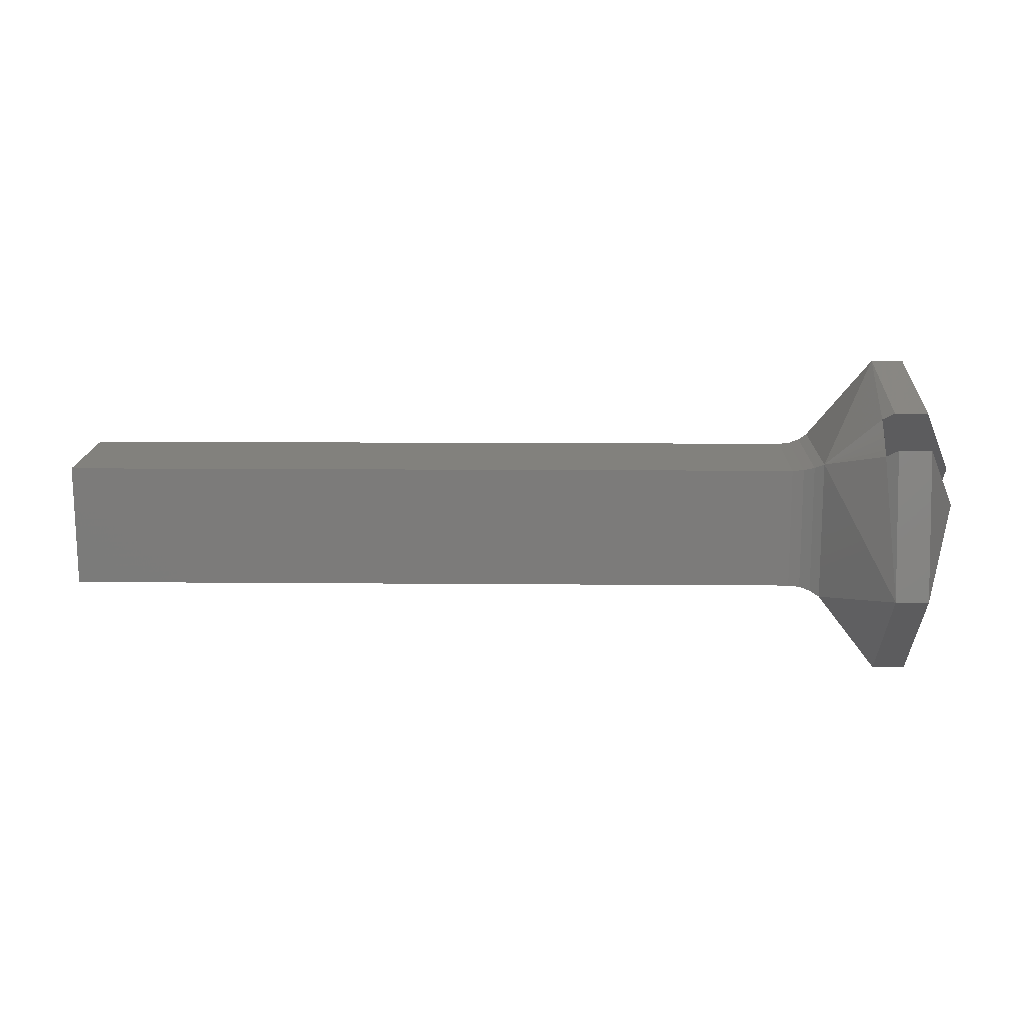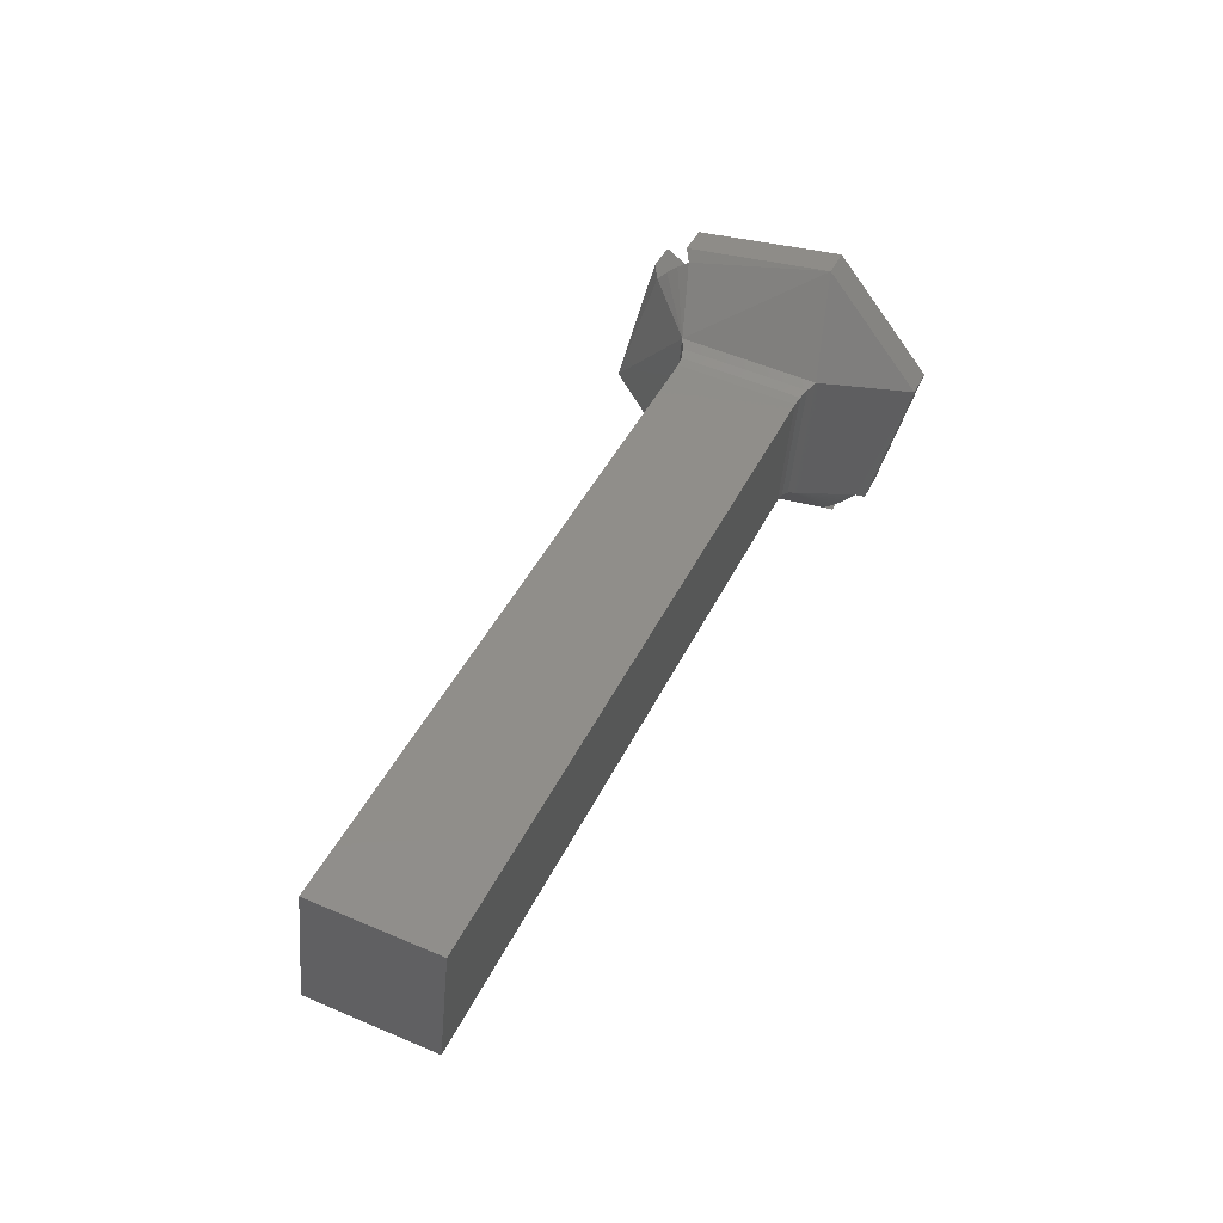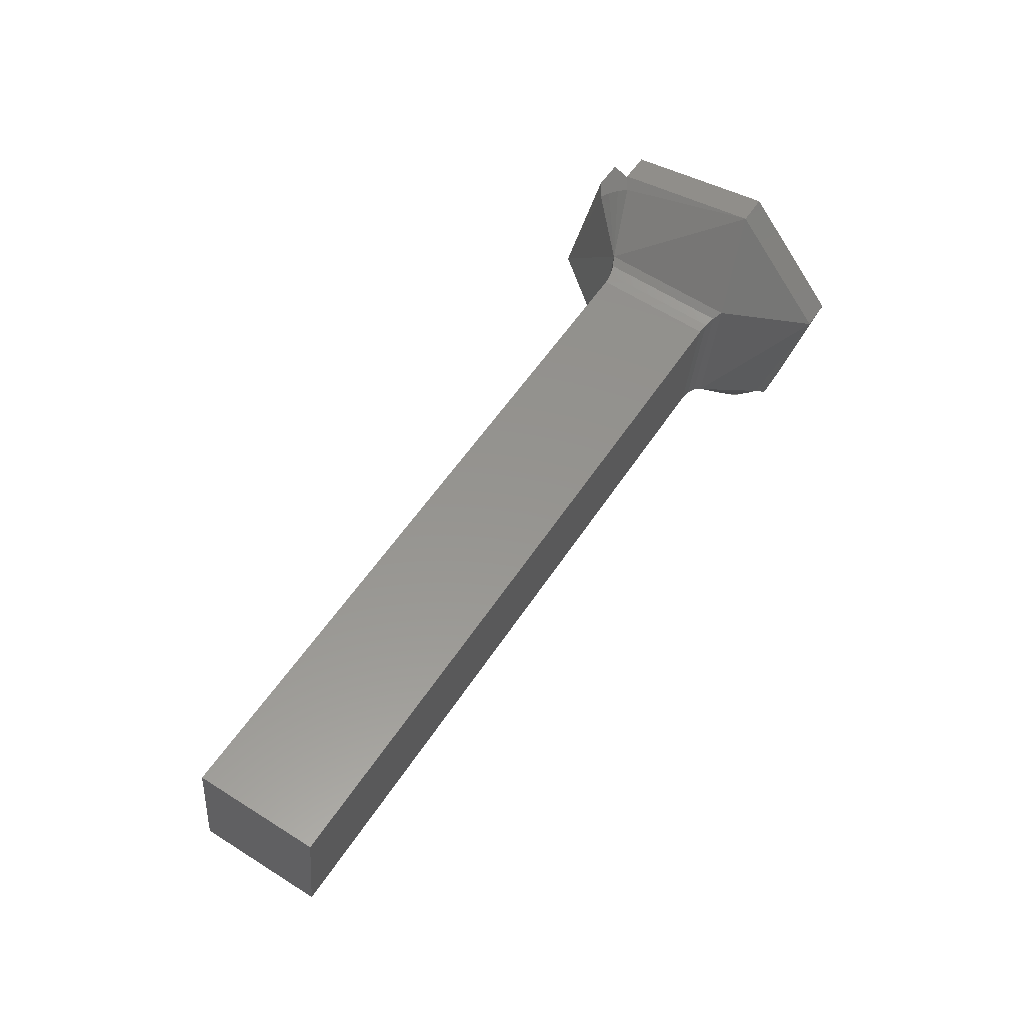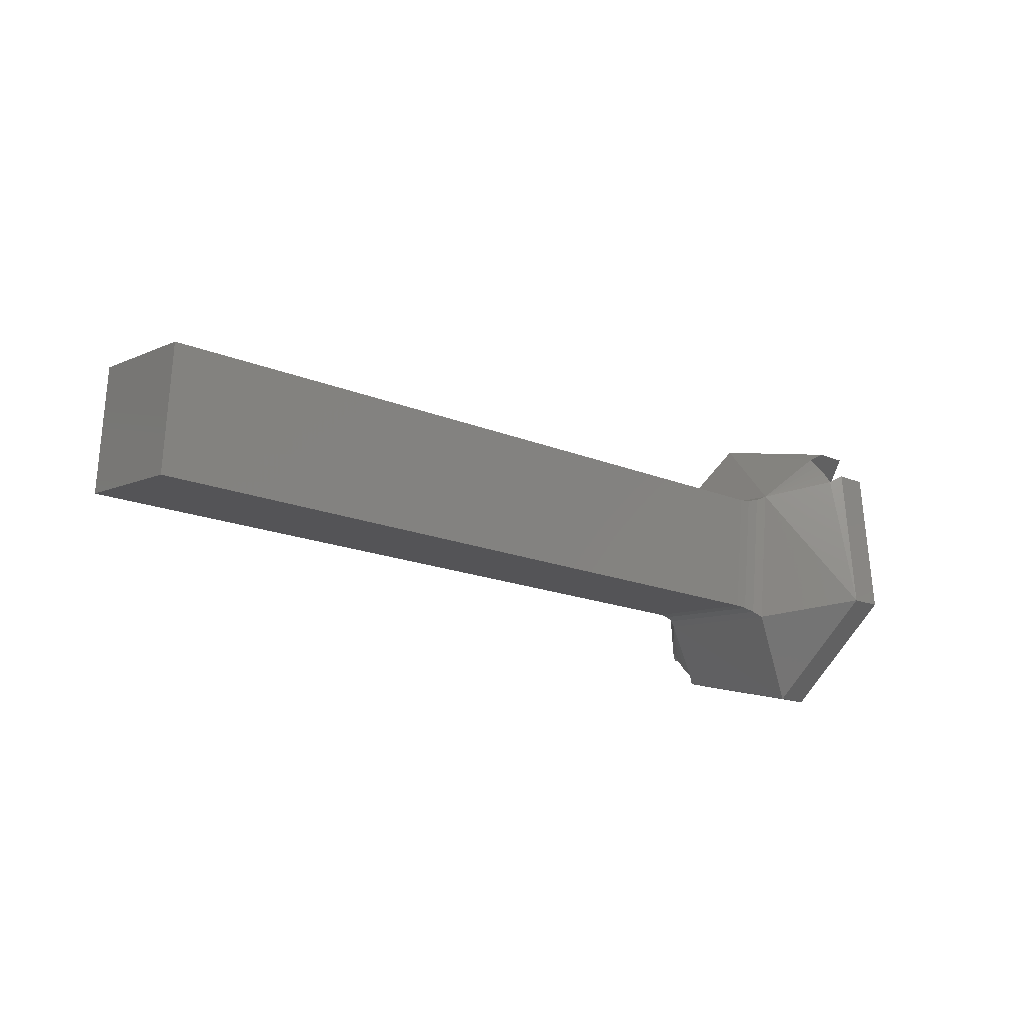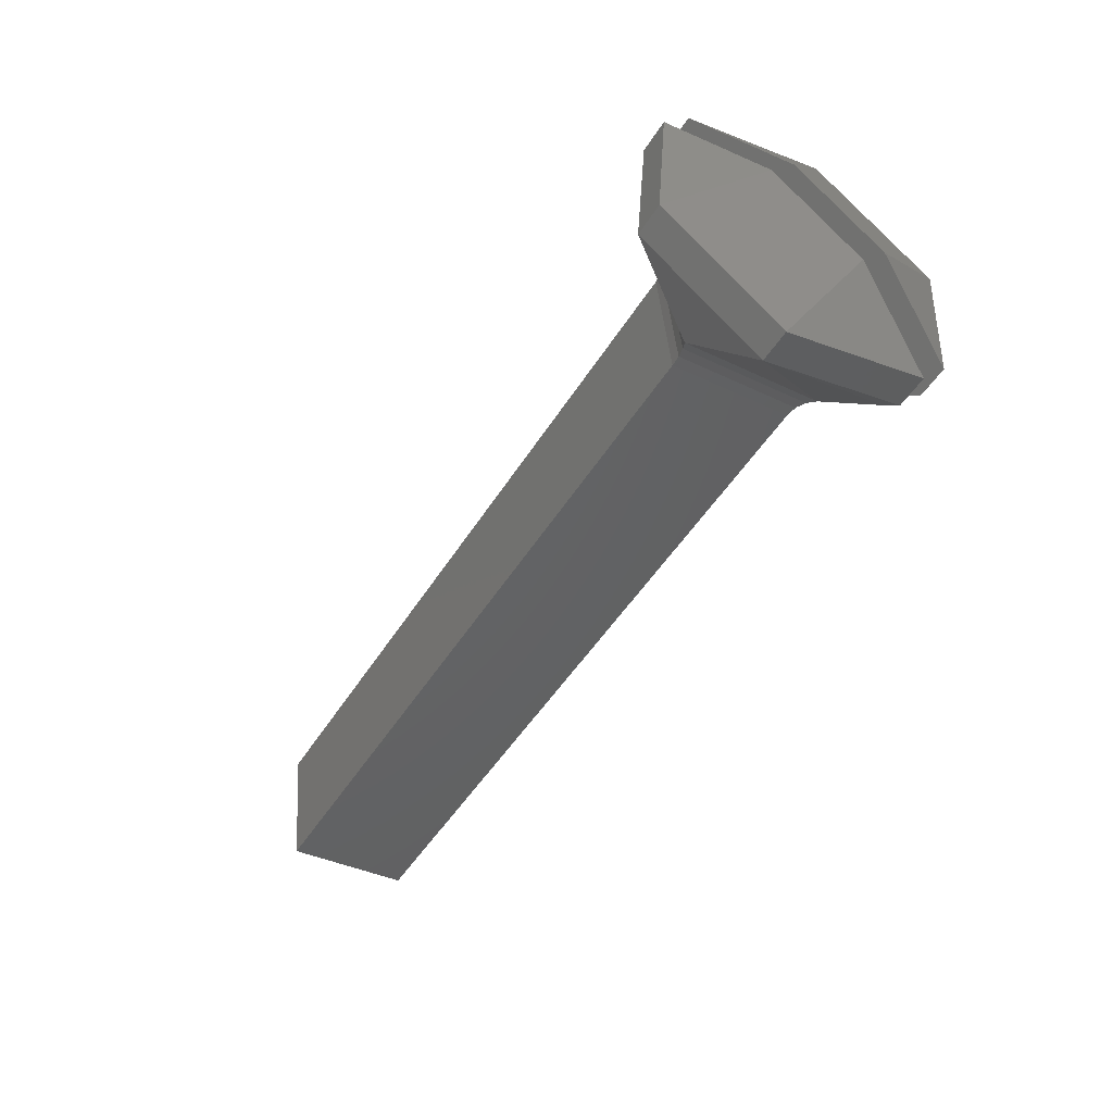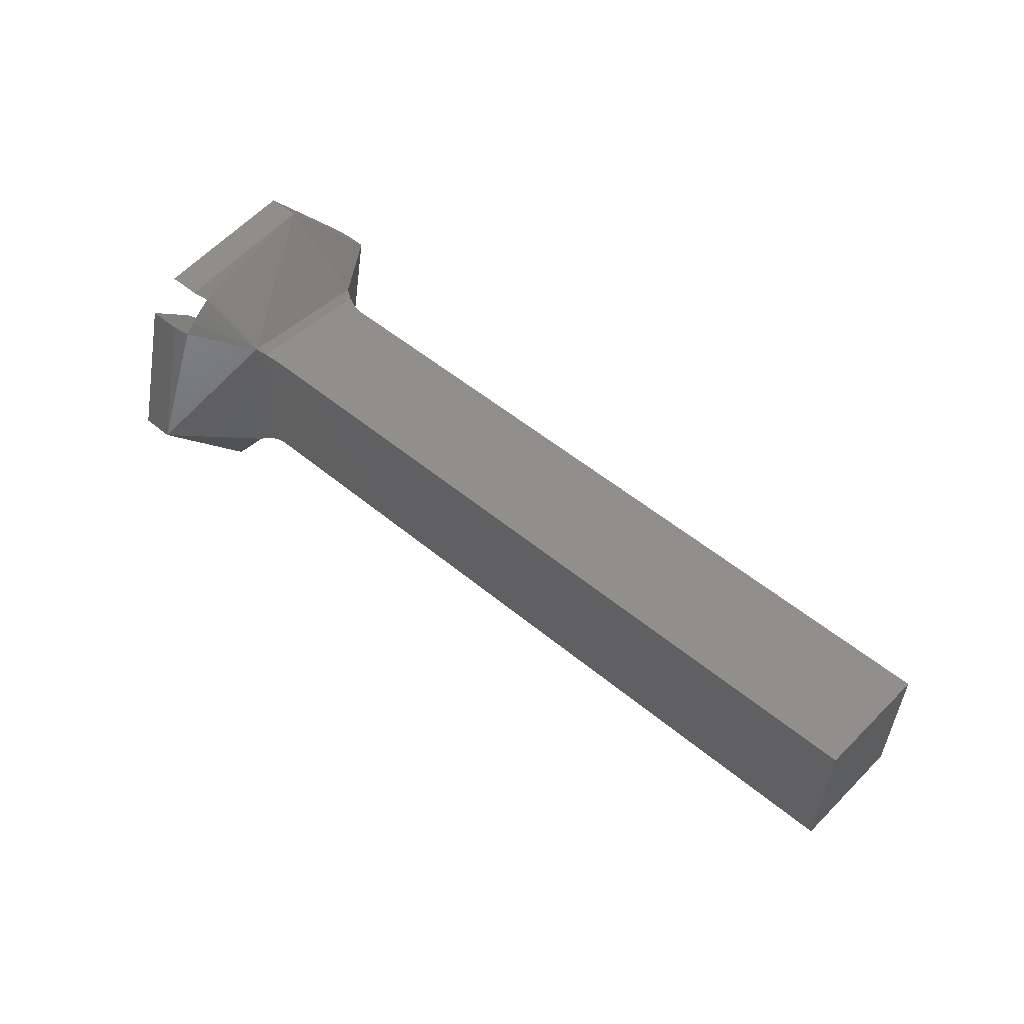
<metadata>
{"format":"stl","ext":"stl","renderer":"f3d","projection":"perspective","resolution":1024,"background":"white","views":[{"elev":9.7,"azim":-178.6,"up":"+Y"},{"elev":41.7,"azim":113.6,"up":"+Z"},{"elev":53.8,"azim":122.1,"up":"+Z"},{"elev":-16.8,"azim":139.6,"up":"+Y"},{"elev":-49.2,"azim":-120.8,"up":"+Y"},{"elev":52.2,"azim":41.9,"up":"+Z"}]}
</metadata>
<code>
# stl→obj: 49 verts, 98 faces
v 0.1565 -0.167 0.3591
v 0.1568 -0.1656 0.3592
v 0.1568 -0.167 0.3591
v 0.1565 -0.1656 0.3592
v 0.1565 -0.1678 0.3602
v 0.1568 -0.1678 0.3602
v 0.1565 -0.1675 0.3615
v 0.1568 -0.1675 0.3615
v 0.1569 -0.1655 0.3594
v 0.1574 -0.1658 0.3598
v 0.1569 -0.1656 0.3593
v 0.1574 -0.1671 0.3599
v 0.1574 -0.167 0.3612
v 0.1569 -0.1674 0.3614
v 0.1569 -0.1673 0.3615
v 0.1569 -0.1672 0.3616
v 0.1569 -0.1671 0.3617
v 0.1568 -0.1658 0.3619
v 0.1574 -0.1657 0.3611
v 0.1568 -0.1672 0.3617
v 0.1568 -0.1649 0.3608
v 0.1569 -0.1653 0.3595
v 0.1569 -0.1654 0.3595
v 0.1569 -0.1654 0.3594
v 0.1568 -0.1653 0.3595
v 0.1575 -0.167 0.3599
v 0.1575 -0.1658 0.3598
v 0.1576 -0.167 0.36
v 0.1577 -0.1659 0.3599
v 0.1577 -0.167 0.36
v 0.1576 -0.1659 0.3598
v 0.1575 -0.1669 0.3611
v 0.1576 -0.1669 0.3611
v 0.1577 -0.1669 0.3611
v 0.1575 -0.1657 0.361
v 0.1576 -0.1657 0.361
v 0.1577 -0.1658 0.361
v 0.1645 -0.1659 0.3599
v 0.1645 -0.167 0.36
v 0.1645 -0.1669 0.3611
v 0.1645 -0.1658 0.361
v 0.1562 -0.1669 0.3607
v 0.1562 -0.1662 0.3599
v 0.1565 -0.1653 0.3595
v 0.1562 -0.1659 0.3602
v 0.1562 -0.1665 0.361
v 0.1565 -0.1672 0.3617
v 0.1565 -0.1658 0.3619
v 0.1565 -0.1649 0.3608
f 1 2 3
f 1 4 2
f 5 3 6
f 5 1 3
f 7 6 8
f 7 5 6
f 9 9 10
f 11 9 10
f 11 11 10
f 3 2 11
f 3 10 12
f 3 11 10
f 6 3 12
f 13 6 12
f 14 6 13
f 15 14 13
f 8 6 14
f 16 15 13
f 17 16 13
f 18 13 19
f 18 20 17
f 18 17 13
f 21 18 19
f 10 21 19
f 22 21 10
f 23 22 10
f 24 23 10
f 25 21 22
f 9 24 10
f 26 10 27
f 26 12 10
f 28 29 30
f 28 27 31
f 28 31 29
f 28 26 27
f 32 13 12
f 32 12 26
f 33 30 34
f 33 26 28
f 33 32 26
f 33 28 30
f 35 27 10
f 35 10 19
f 35 19 13
f 35 13 32
f 36 31 27
f 36 29 31
f 36 34 37
f 36 37 29
f 36 35 32
f 36 27 35
f 36 33 34
f 36 32 33
f 30 29 38
f 30 38 39
f 34 39 40
f 34 30 39
f 37 40 41
f 37 34 40
f 29 41 38
f 29 37 41
f 40 38 41
f 40 39 38
f 22 23 24
f 22 24 9
f 22 9 9
f 22 9 11
f 22 11 11
f 14 22 11
f 16 14 15
f 16 22 14
f 17 22 16
f 14 7 8
f 42 7 14
f 43 42 14
f 11 4 43
f 11 43 14
f 2 4 11
f 1 43 4
f 5 7 42
f 5 42 43
f 5 43 1
f 22 44 25
f 45 44 22
f 46 45 22
f 17 47 46
f 17 46 22
f 20 47 17
f 48 20 18
f 48 47 20
f 49 18 21
f 49 48 18
f 44 21 25
f 44 49 21
f 45 49 44
f 46 48 49
f 46 49 45
f 47 48 46

</code>
